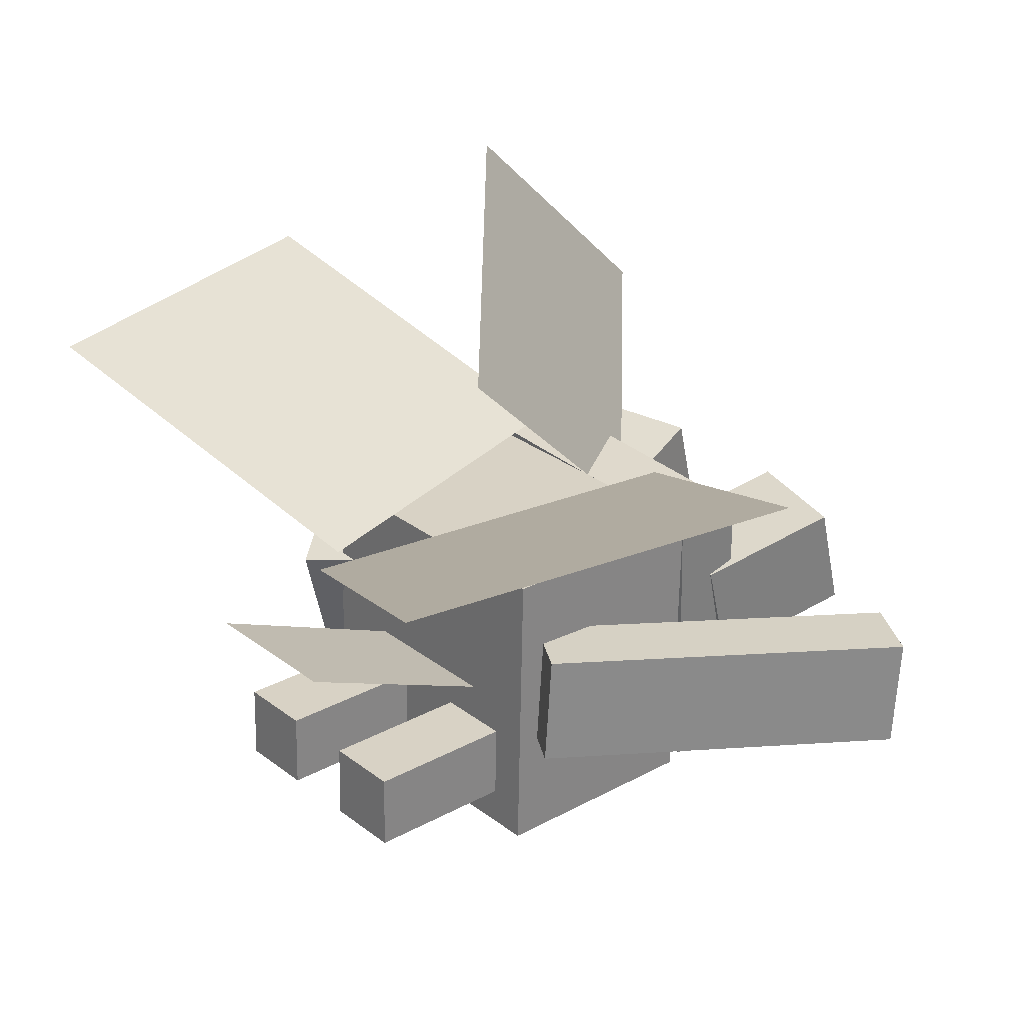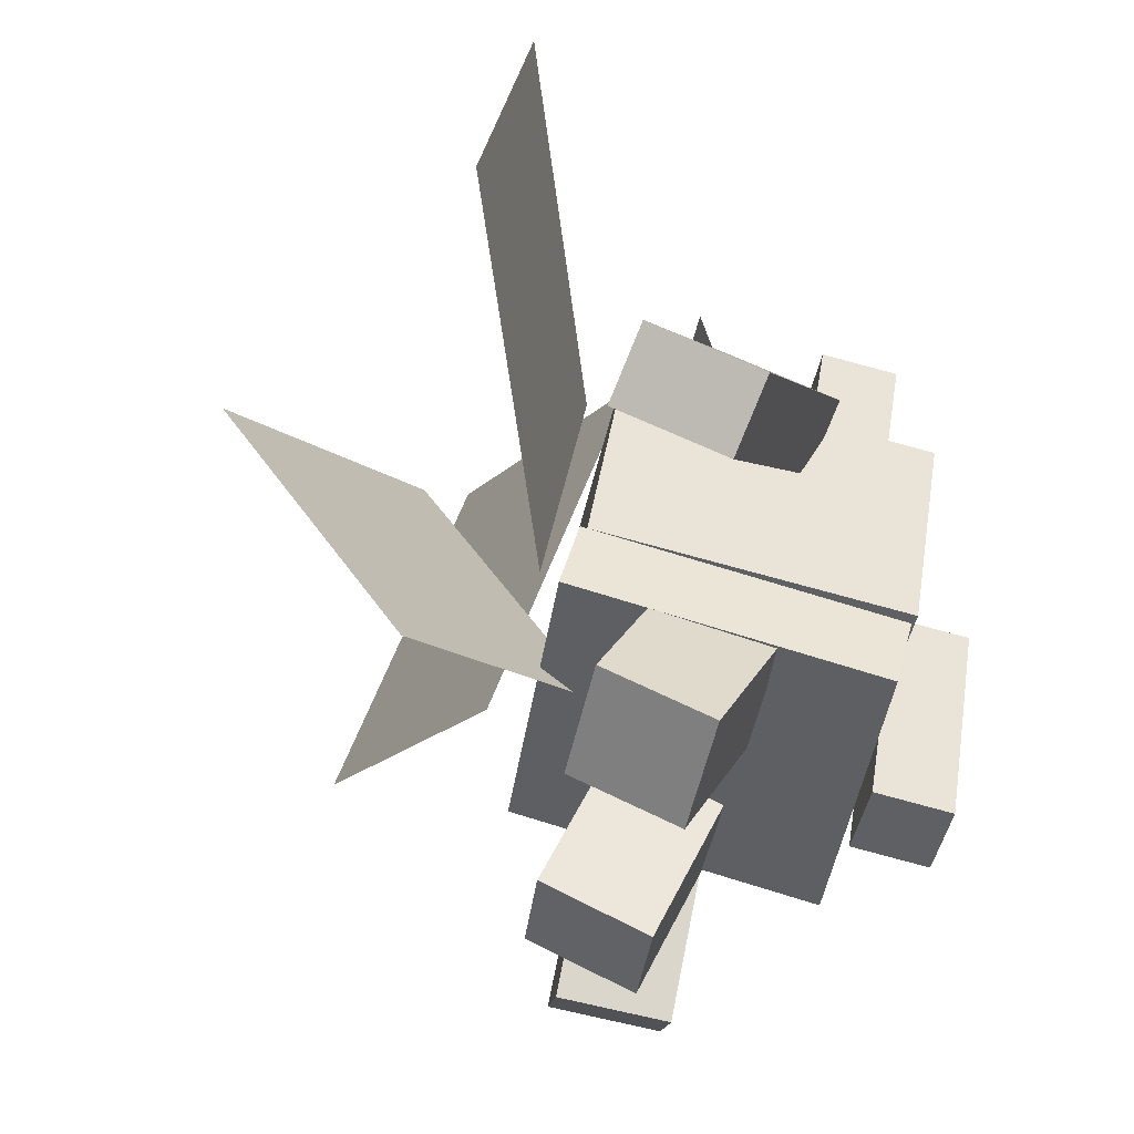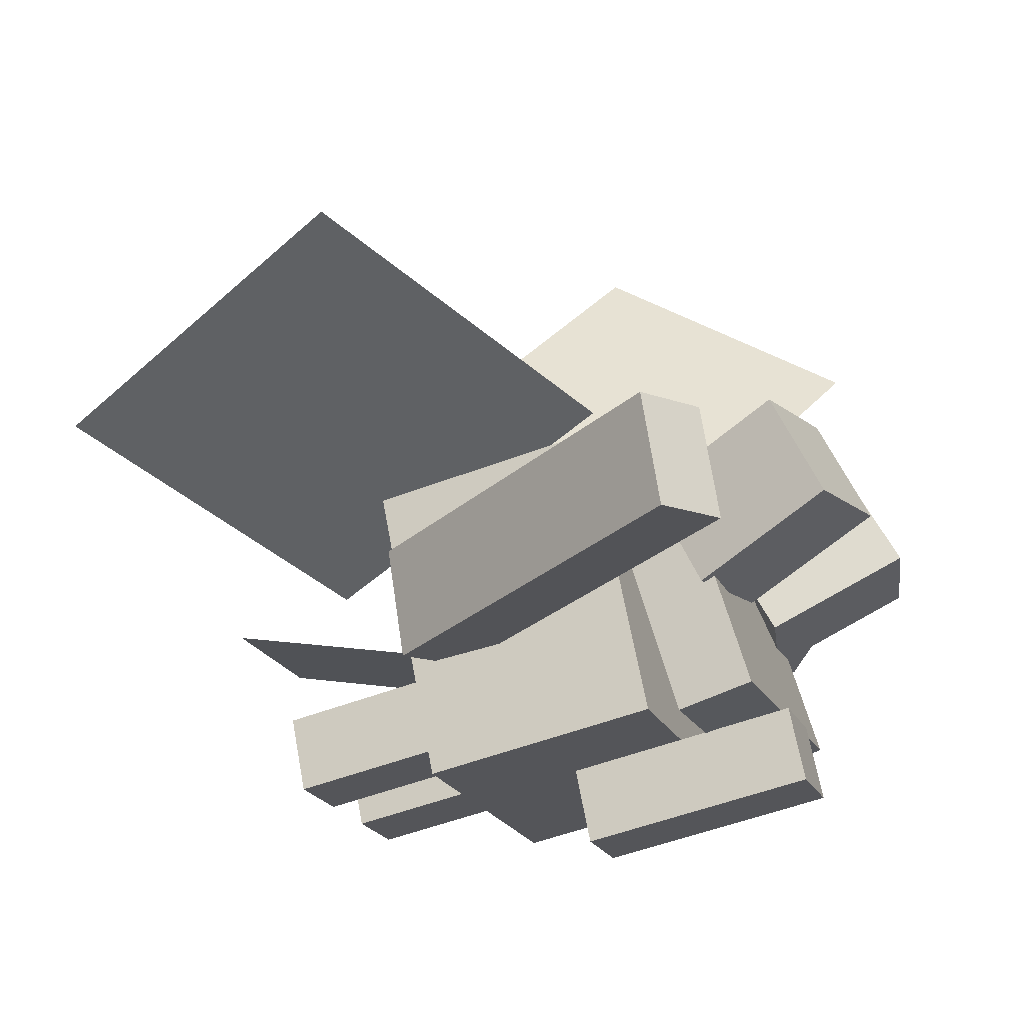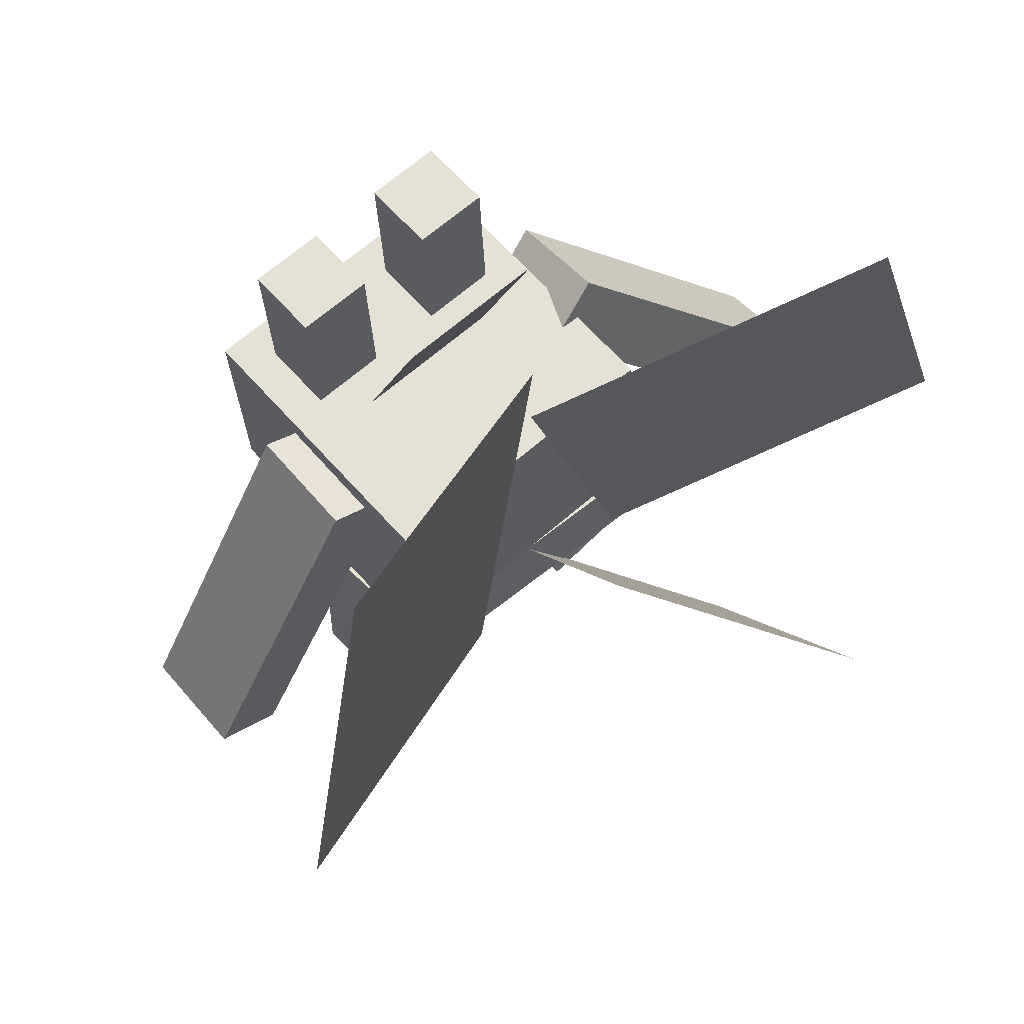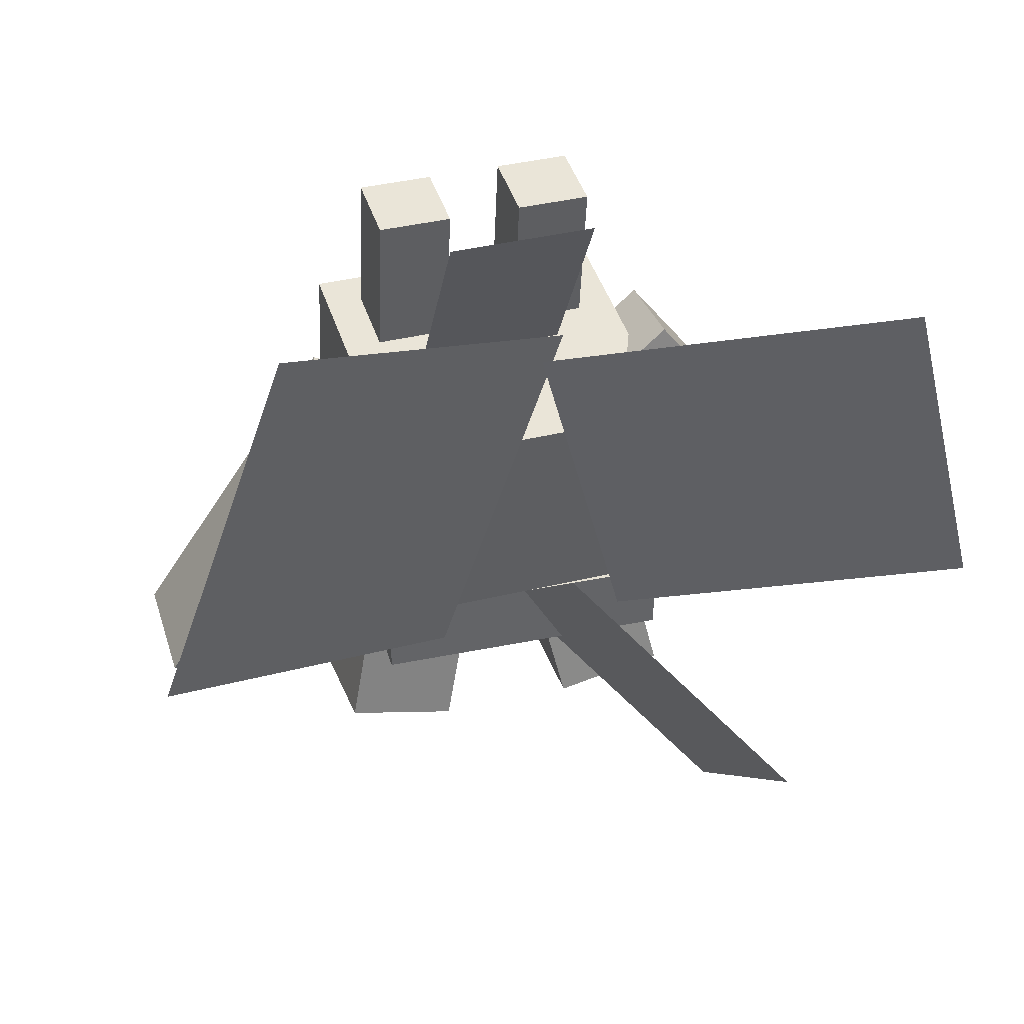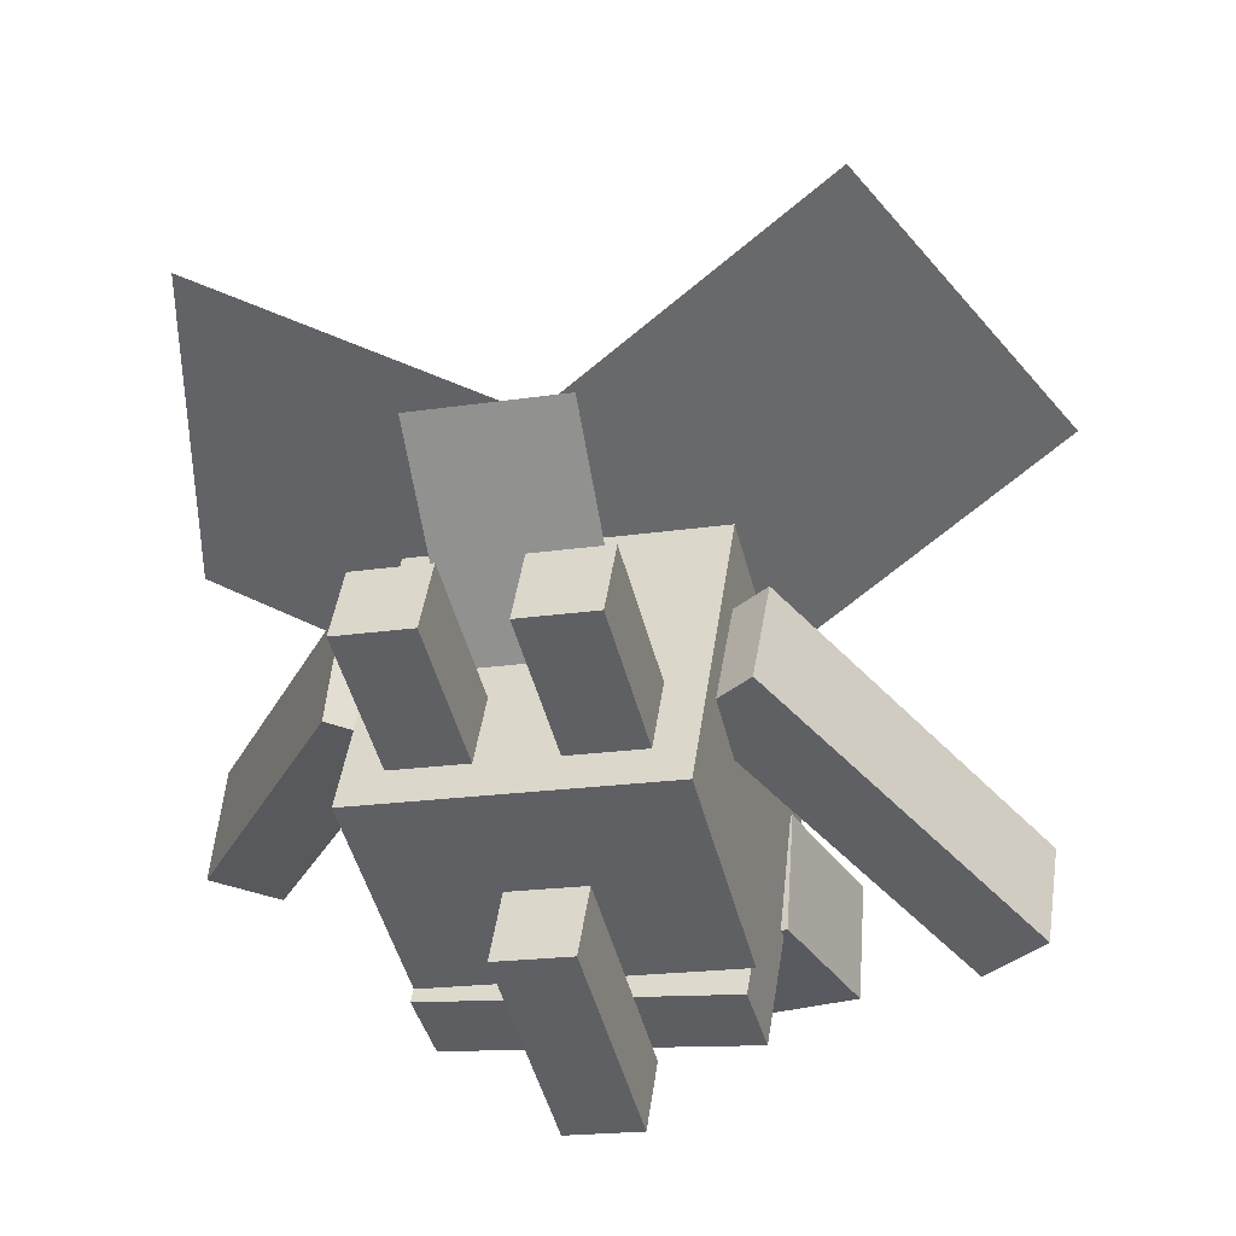
<metadata>
{"format":"obj","ext":"obj","renderer":"f3d","projection":"perspective","resolution":1024,"background":"white","views":[{"elev":15.0,"azim":-136.7,"up":"+Z"},{"elev":-50.8,"azim":68.3,"up":"+Y"},{"elev":-31.9,"azim":-74.9,"up":"+Z"},{"elev":73.8,"azim":-50.9,"up":"+Y"},{"elev":53.3,"azim":-27.1,"up":"+Y"},{"elev":-56.2,"azim":-171.7,"up":"+Z"}]}
</metadata>
<code>
o Upper Jaw
v 0.3379 1.115 0.08187
v 0.4179 1.042 -0.4063
v 0.297 0.745 0.1301
v 0.377 0.6725 -0.3581
v -0.07261 1.085 -0.4931
v -0.1527 1.158 -0.004951
v -0.1135 0.7154 -0.4449
v -0.1935 0.7879 0.04325
f 4 7 5 2
f 3 4 2 1
f 8 3 1 6
f 7 8 6 5
f 6 1 2 5
f 7 4 3 8
o Lower Jaw
v 0.2951 0.7471 0.1406
v 0.3914 0.6301 -0.3359
v 0.2795 0.6259 0.1672
v 0.3758 0.509 -0.3093
v -0.09531 0.6689 -0.4438
v -0.1916 0.7859 0.03272
v -0.1109 0.5477 -0.4172
v -0.2072 0.6647 0.05932
f 12 15 13 10
f 11 12 10 9
f 16 11 9 14
f 15 16 14 13
f 14 9 10 13
f 15 12 11 16
o Horn Right
v 0.3538 1.321 -0.2662
v 0.3738 1.303 -0.3883
v 0.3266 1.075 -0.2341
v 0.3466 1.057 -0.3561
v 0.2512 1.314 -0.41
v 0.2312 1.332 -0.2879
v 0.224 1.067 -0.3779
v 0.2039 1.085 -0.2558
f 20 23 21 18
f 19 20 18 17
f 24 19 17 22
f 23 24 22 21
f 22 17 18 21
f 23 20 19 24
o Horn Left
v 0.1086 1.343 -0.3096
v 0.1286 1.324 -0.4317
v 0.08131 1.096 -0.2775
v 0.1013 1.078 -0.3996
v 0.005945 1.335 -0.4534
v -0.01407 1.353 -0.3314
v -0.0213 1.089 -0.4213
v -0.04132 1.107 -0.2992
f 28 31 29 26
f 27 28 26 25
f 32 27 25 30
f 31 32 30 29
f 30 25 26 29
f 31 28 27 32
o Tuft
v 0.2701 1.451 -0.08904
v 0.2701 1.451 -0.08904
v 0.2553 1.088 -0.1846
v 0.2553 1.088 -0.1846
v 0.02484 1.472 -0.1325
v 0.02484 1.472 -0.1325
v 0.01006 1.11 -0.228
v 0.01006 1.11 -0.228
f 36 39 37 34
f 35 36 34 33
f 40 35 33 38
f 39 40 38 37
f 38 33 34 37
f 39 36 35 40
o Nose
v 0.2135 0.8734 -0.4148
v 0.2336 0.8553 -0.5368
v 0.1727 0.5038 -0.3666
v 0.1927 0.4856 -0.4886
v 0.1109 0.866 -0.5585
v 0.0909 0.8841 -0.4365
v 0.07005 0.4964 -0.5103
v 0.05003 0.5145 -0.3883
f 44 47 45 42
f 43 44 42 41
f 48 43 41 46
f 47 48 46 45
f 46 41 42 45
f 47 44 43 48
o Arm Left
v -0.09417 1.06 -0.109
v -0.06191 1.041 -0.2927
v -0.4555 0.5501 -0.1188
v -0.4232 0.5307 -0.3025
v -0.1616 1.112 -0.3177
v -0.1939 1.131 -0.134
v -0.5229 0.6019 -0.3275
v -0.5552 0.6212 -0.1438
f 52 55 53 50
f 51 52 50 49
f 56 51 49 54
f 55 56 54 53
f 54 49 50 53
f 55 52 51 56
o Arm Right
v 0.4072 1.144 -0.06801
v 0.4408 1.065 -0.2347
v 0.7077 0.6746 0.2152
v 0.7413 0.5955 0.04857
v 0.3335 1.001 -0.2261
v 0.2999 1.08 -0.05946
v 0.634 0.5319 0.05713
v 0.6004 0.611 0.2238
f 60 63 61 58
f 59 60 58 57
f 64 59 57 62
f 63 64 62 61
f 62 57 58 61
f 63 60 59 64
o Leg Right
v 0.3019 0.6486 0.01421
v 0.3365 0.5674 -0.1512
v 0.3151 0.4256 0.1265
v 0.3497 0.3444 -0.0389
v 0.1525 0.5431 -0.1778
v 0.1179 0.6243 -0.01236
v 0.1657 0.3201 -0.06548
v 0.1311 0.4013 0.09993
f 68 71 69 66
f 67 68 66 65
f 72 67 65 70
f 71 72 70 69
f 70 65 66 69
f 71 68 67 72
o Leg Left
v -0.00454 0.6339 -0.02949
v 0.01917 0.5598 -0.2001
v -0.09344 0.4153 0.0531
v -0.06972 0.3412 -0.1175
v -0.1545 0.6126 -0.2472
v -0.1782 0.6867 -0.07657
v -0.2434 0.394 -0.1646
v -0.2671 0.4681 0.00602
f 76 79 77 74
f 75 76 74 73
f 80 75 73 78
f 79 80 78 77
f 78 73 74 77
f 79 76 75 80
o Wing Right
v 0.6293 1.488 0.3501
v 0.6293 1.488 0.3501
v 0.7285 0.8821 0.4679
v 0.7285 0.8821 0.4679
v 0.1015 1.343 0.04842
v 0.1015 1.343 0.04842
v 0.2006 0.737 0.1663
v 0.2006 0.737 0.1663
f 84 87 85 82
f 83 84 82 81
f 88 83 81 86
f 87 88 86 85
f 86 81 82 85
f 87 84 83 88
o Wing Right
v 0.1649 1.328 0.001416
v 0.1649 1.328 0.001416
v -0.1295 0.7913 0.1266
v -0.1295 0.7913 0.1266
v -0.3678 1.642 0.09379
v -0.3678 1.642 0.09379
v -0.6622 1.105 0.219
v -0.6622 1.105 0.219
f 92 95 93 90
f 91 92 90 89
f 96 91 89 94
f 95 96 94 93
f 94 89 90 93
f 95 92 91 96
o Tail
v 0.2471 0.8272 0.6772
v 0.03156 1.074 0.2998
v 0.2739 0.4167 0.3931
v 0.05844 0.6638 0.01563
v 0.03156 1.074 0.2998
v 0.2471 0.8272 0.6772
v 0.05844 0.6638 0.01563
v 0.2739 0.4167 0.3931
f 100 103 101 98
f 99 100 98 97
f 104 99 97 102
f 103 104 102 101
f 102 97 98 101
f 103 100 99 104

</code>
